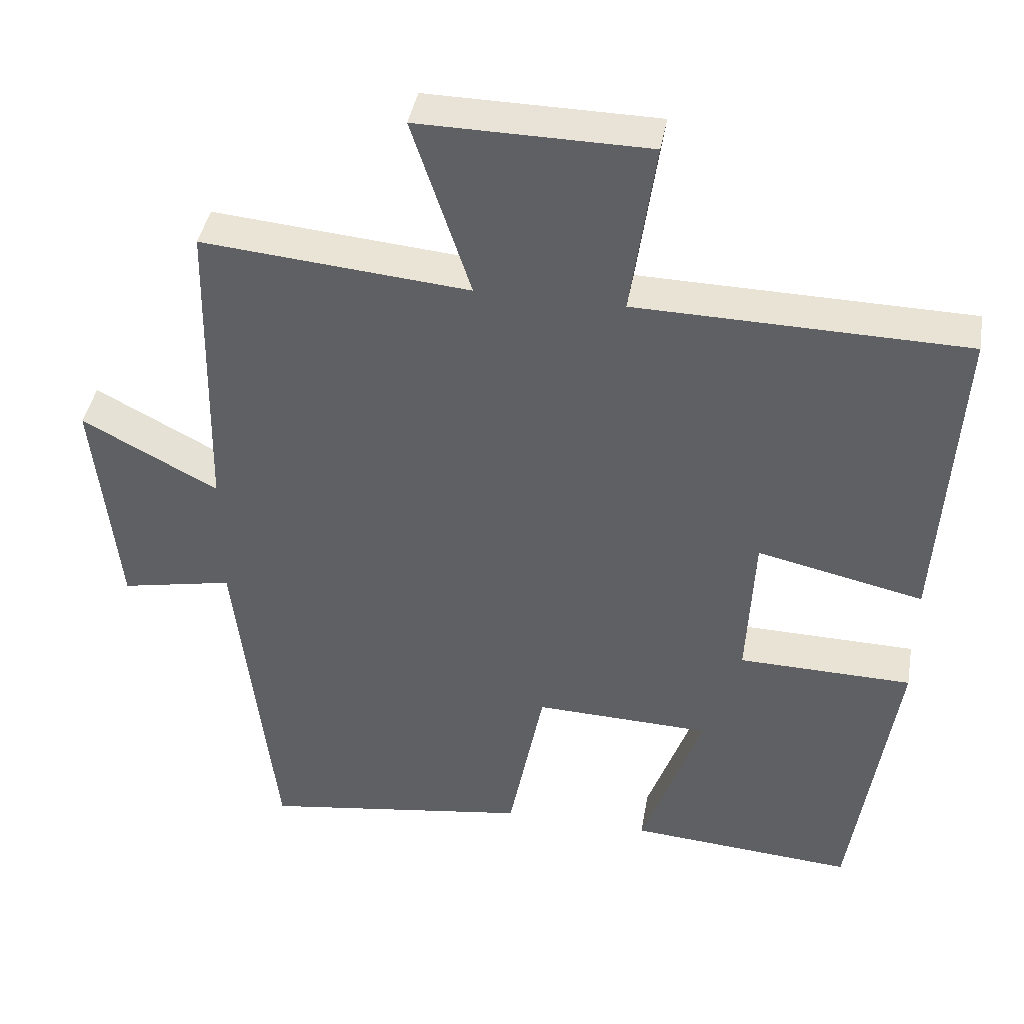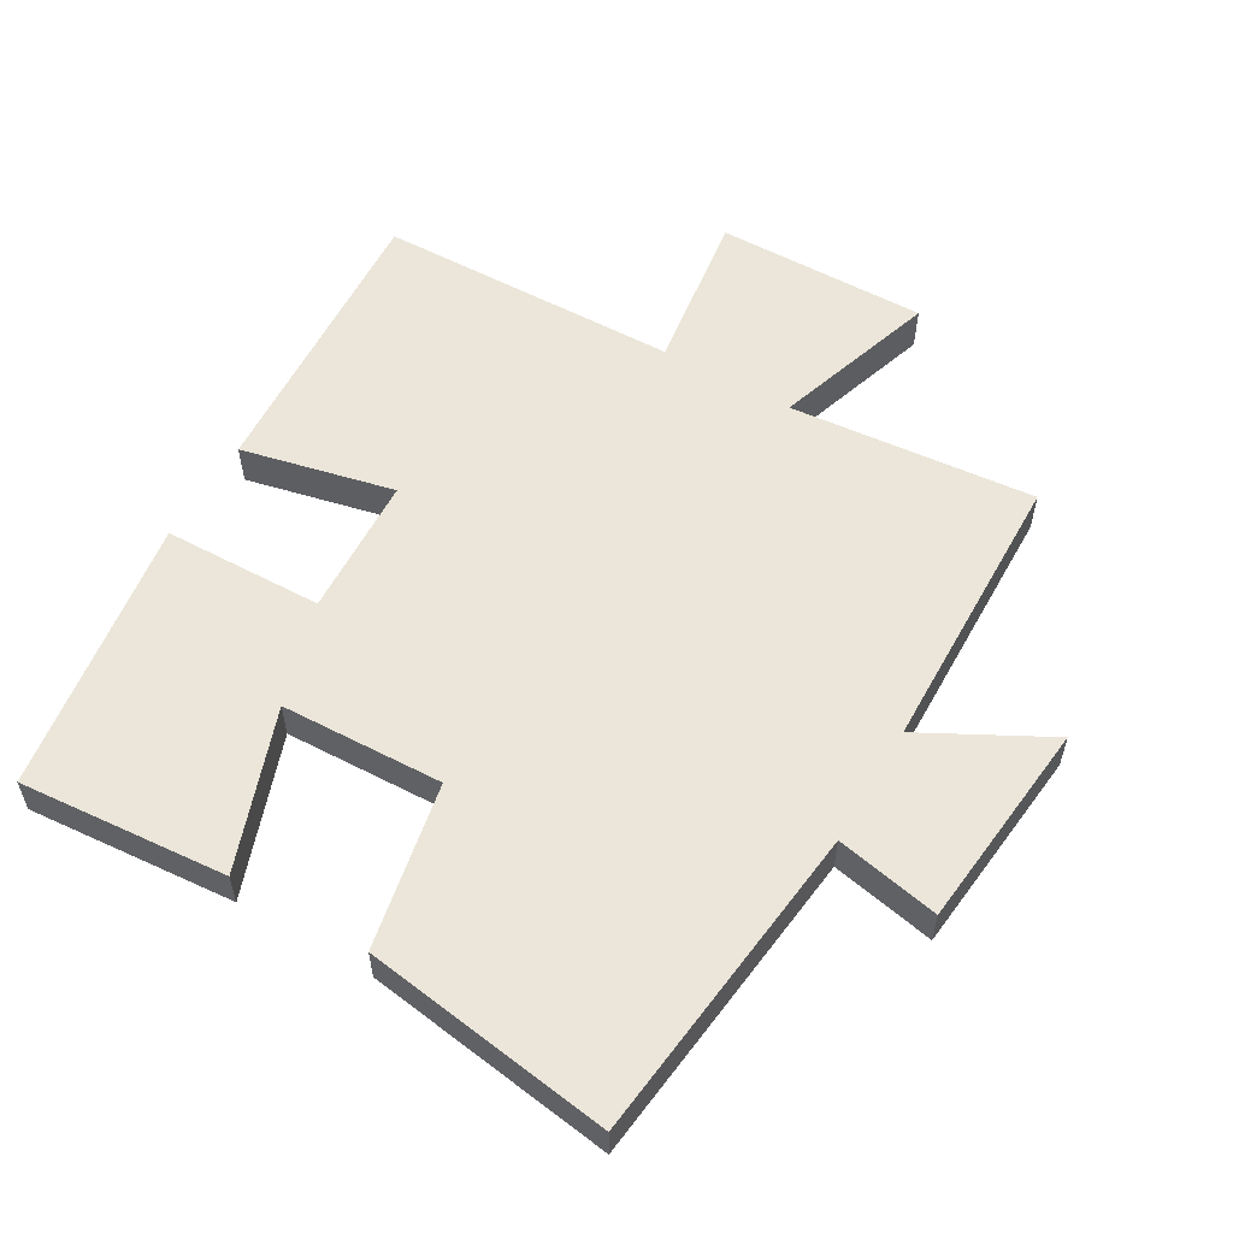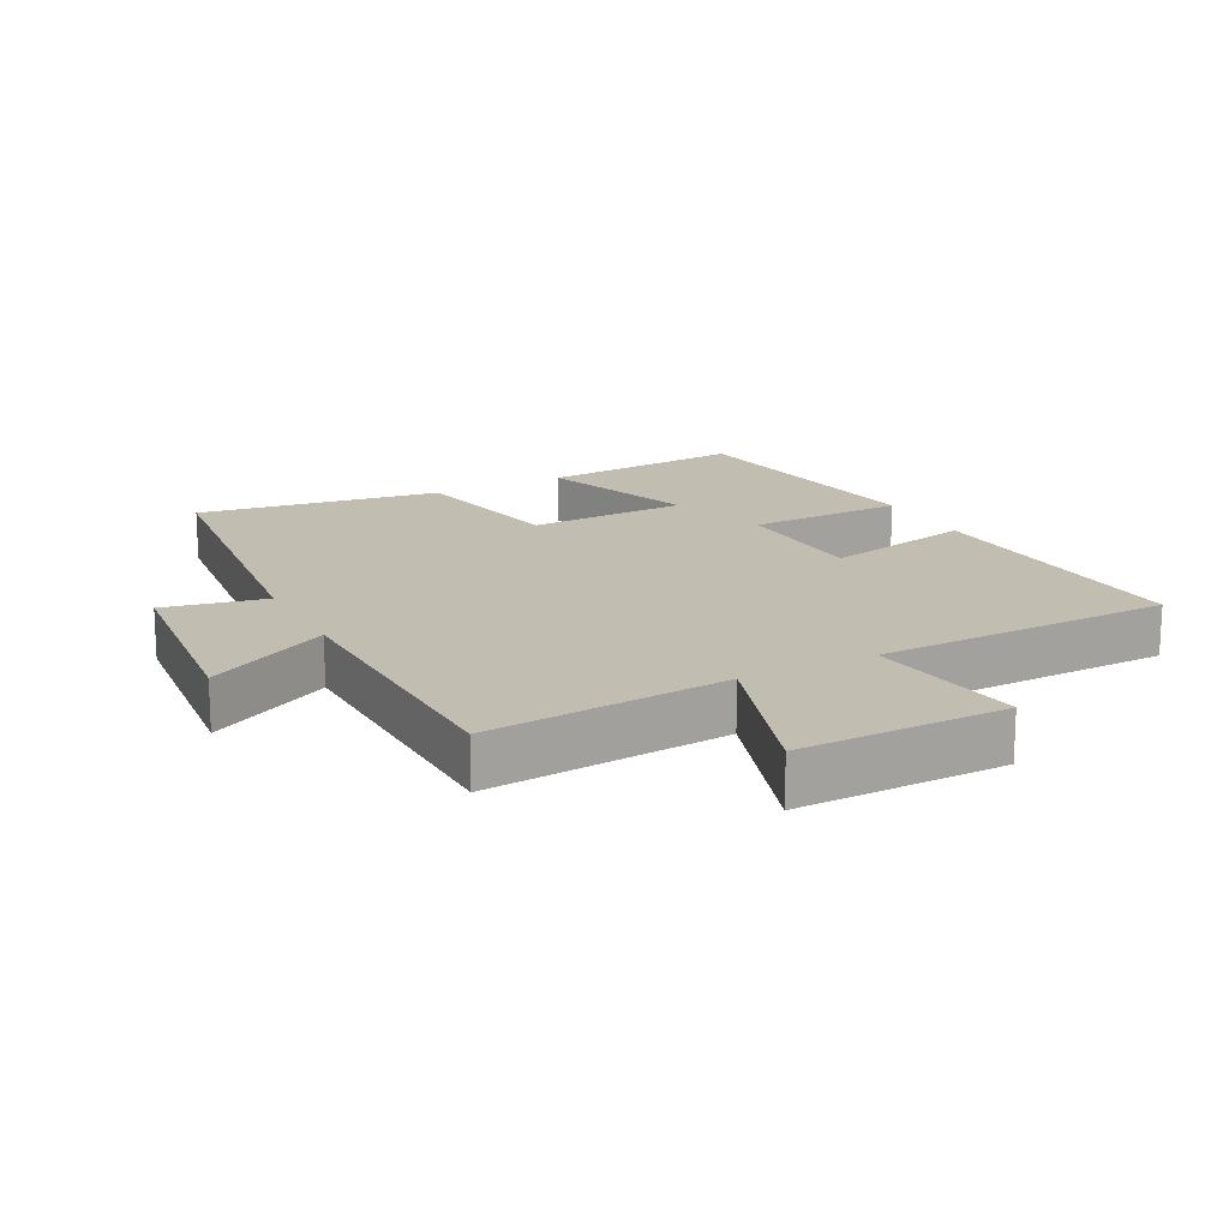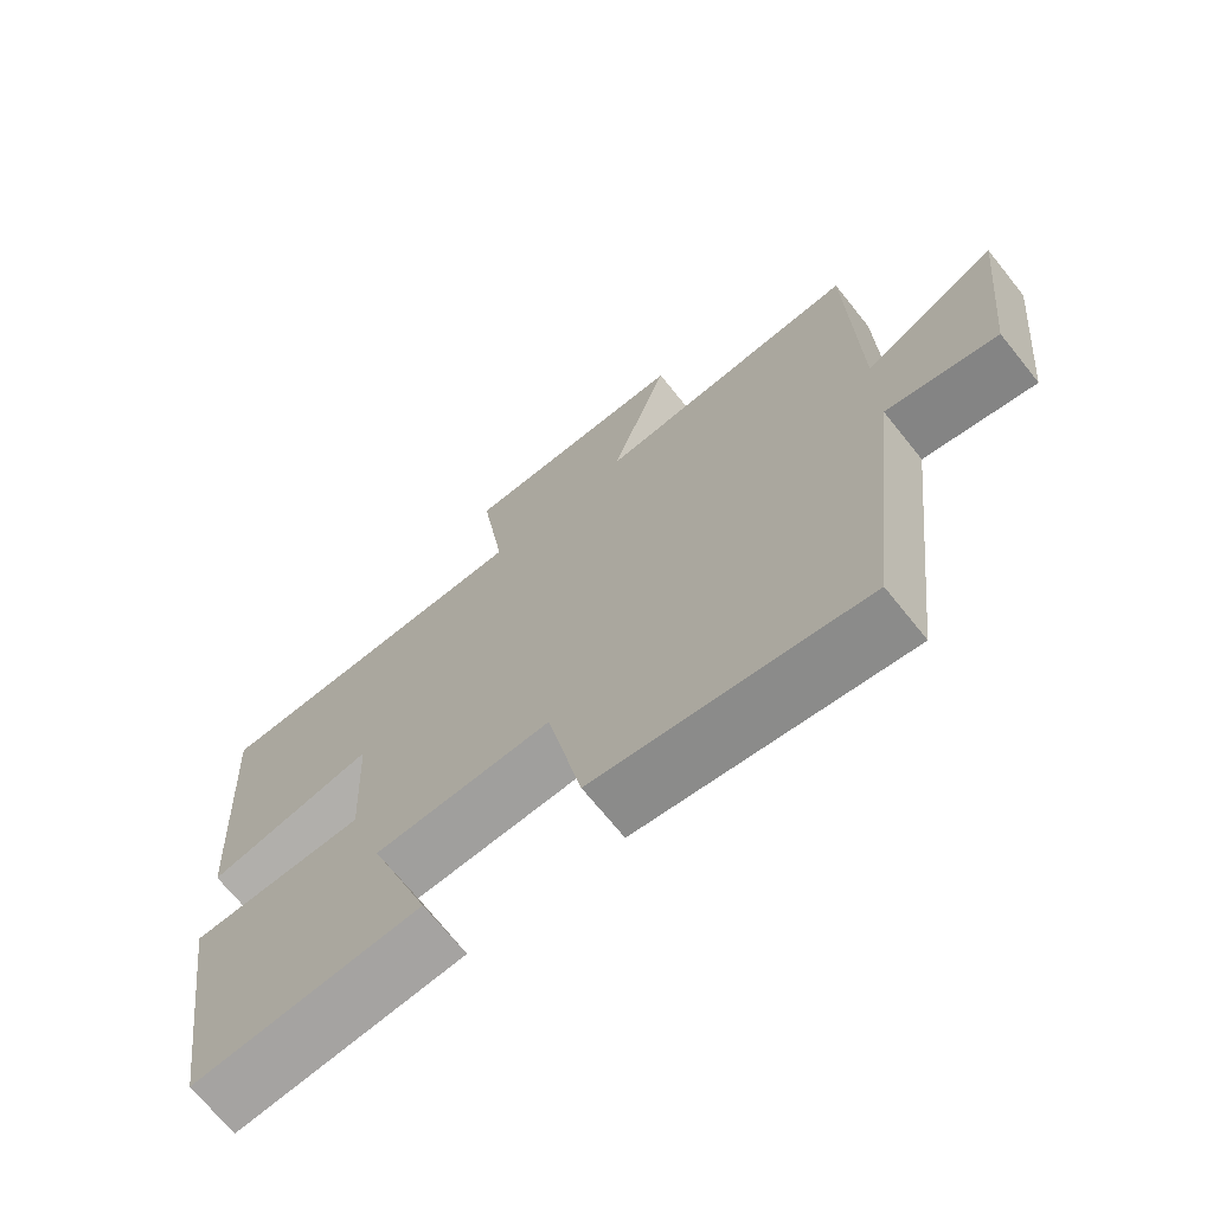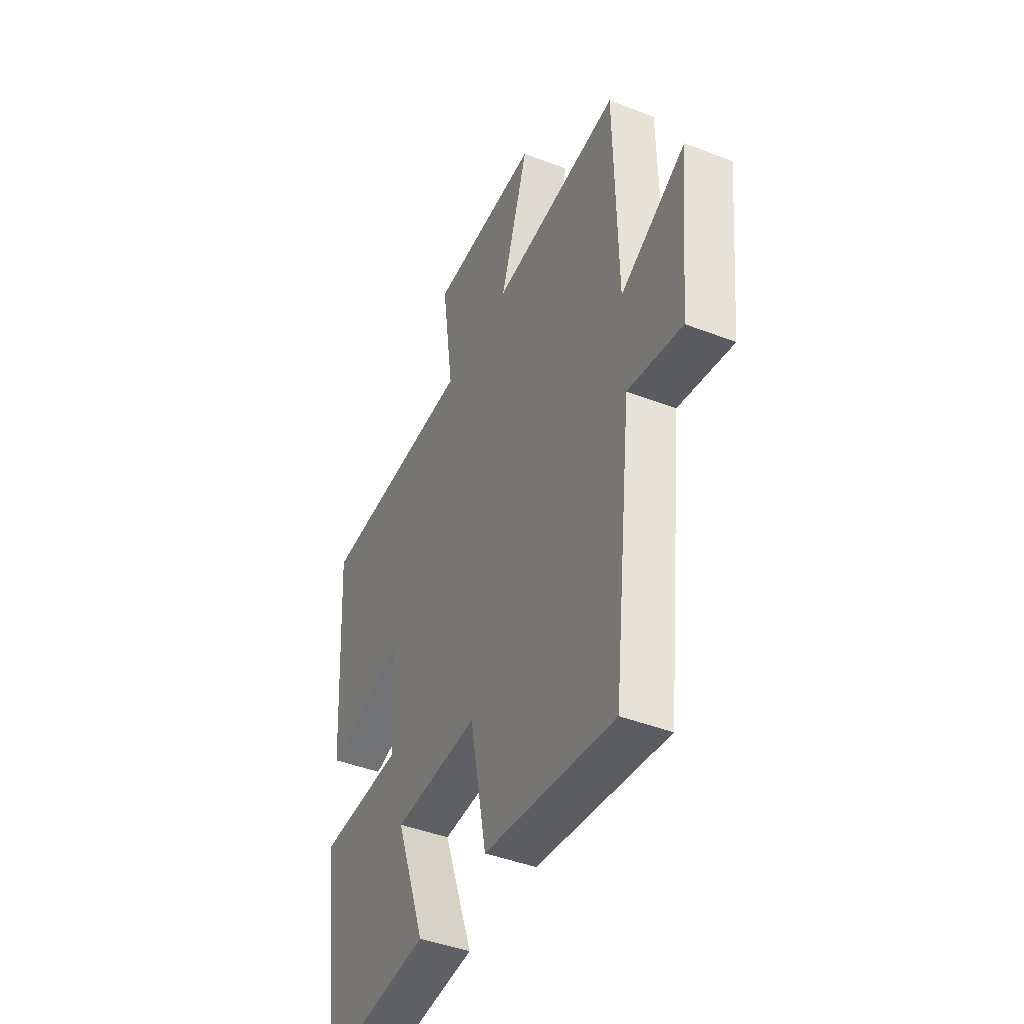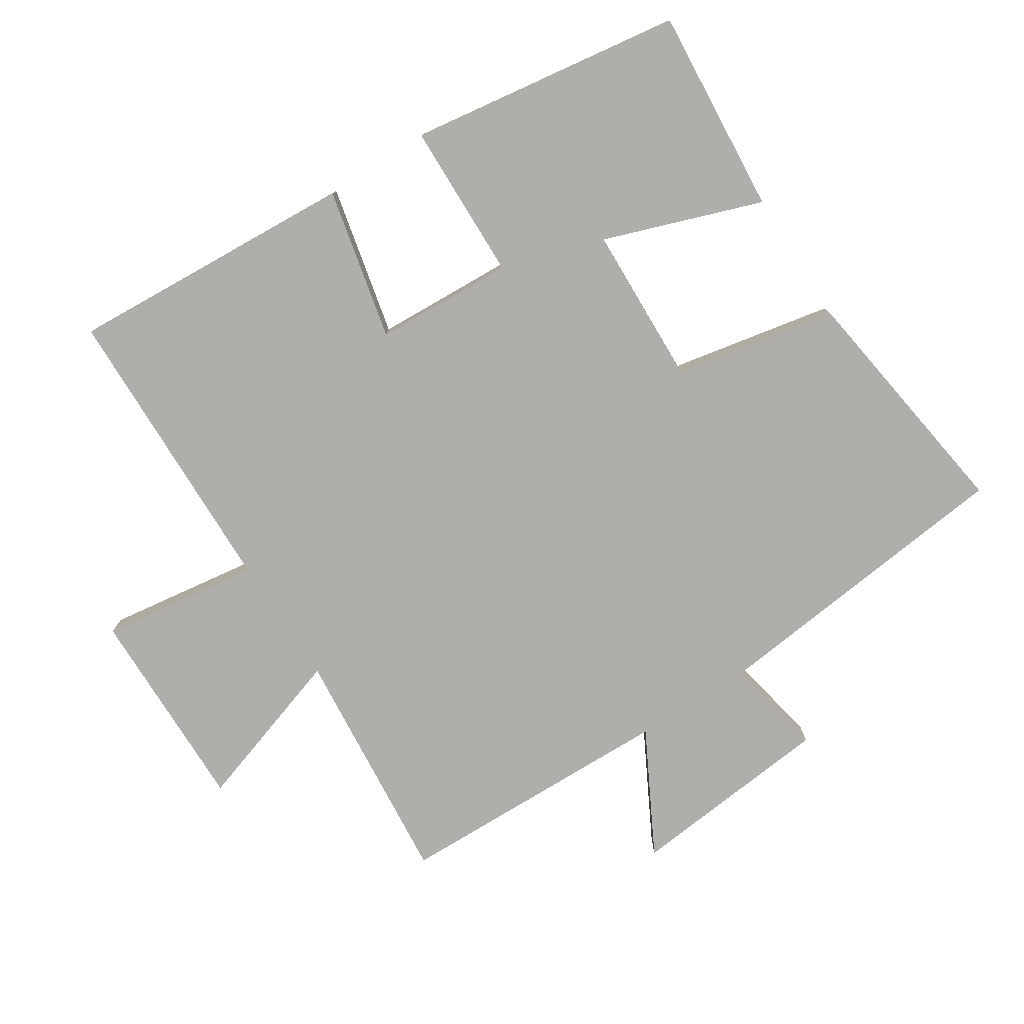
<metadata>
{"format":"obj","ext":"obj","renderer":"f3d","projection":"perspective","resolution":1024,"background":"white","views":[{"elev":41.3,"azim":9.9,"up":"+Z"},{"elev":56.5,"azim":-149.9,"up":"+Y"},{"elev":16.9,"azim":-27.5,"up":"+Y"},{"elev":-70.0,"azim":-141.2,"up":"+Z"},{"elev":-43.7,"azim":-114.5,"up":"+Z"},{"elev":-77.9,"azim":122.7,"up":"+Y"}]}
</metadata>
<code>
v 0.44 0.07 -0.524
v 0.13 0.07 -0.5
v 0.214 0.07 -0.262
v -0.028 0.07 -0.254
v -0.076 0.07 -0.5
v -0.446 0.07 -0.554
v -0.5 0.07 -0.076
v -0.654 0.07 -0.107
v -0.686 0.07 0.205
v -0.5 0.07 0.106
v -0.491 0.07 0.533
v -0.125 0.07 0.5
v -0.205 0.07 0.745
v 0.109 0.07 0.741
v 0.075 0.07 0.5
v 0.526 0.07 0.491
v 0.5 0.07 0.053
v 0.272 0.07 0.104
v 0.262 0.07 -0.106
v 0.5 0.07 -0.111
v 0.44 0 -0.524
v 0.13 0 -0.5
v 0.214 0 -0.262
v -0.028 0 -0.254
v -0.076 0 -0.5
v -0.446 0 -0.554
v -0.5 0 -0.076
v -0.654 0 -0.107
v -0.686 0 0.205
v -0.5 0 0.106
v -0.491 0 0.533
v -0.125 0 0.5
v -0.205 0 0.745
v 0.109 0 0.741
v 0.075 0 0.5
v 0.526 0 0.491
v 0.5 0 0.053
v 0.272 0 0.104
v 0.262 0 -0.106
v 0.5 0 -0.111
f 19 20 1
f 15 16 17 18
f 15 18 19
f 12 13 14 15
f 12 15 19
f 10 11 12 19
f 7 8 9 10
f 6 7 10
f 5 6 10
f 4 5 10
f 3 4 10 19
f 1 2 3
f 1 3 19
f 21 40 39
f 38 37 36 35
f 39 38 35
f 35 34 33 32
f 39 35 32
f 39 32 31 30
f 30 29 28 27
f 30 27 26
f 30 26 25
f 30 25 24
f 39 30 24 23
f 23 22 21
f 39 23 21
f 1 21 22 2
f 2 22 23 3
f 3 23 24 4
f 4 24 25 5
f 5 25 26 6
f 6 26 27 7
f 7 27 28 8
f 8 28 29 9
f 9 29 30 10
f 10 30 31 11
f 11 31 32 12
f 12 32 33 13
f 13 33 34 14
f 14 34 35 15
f 15 35 36 16
f 16 36 37 17
f 17 37 38 18
f 18 38 39 19
f 19 39 40 20
f 20 40 21 1

</code>
